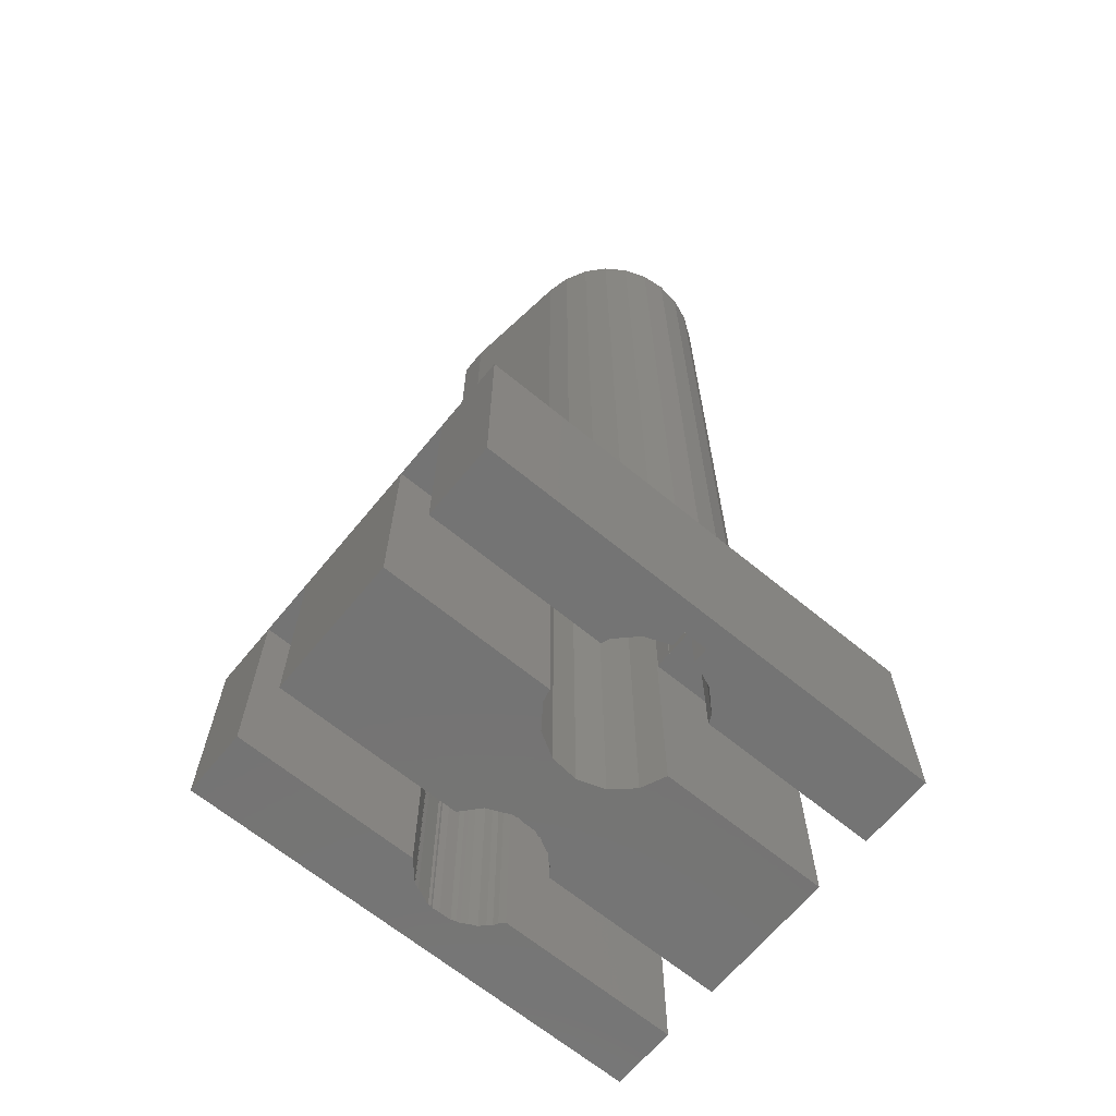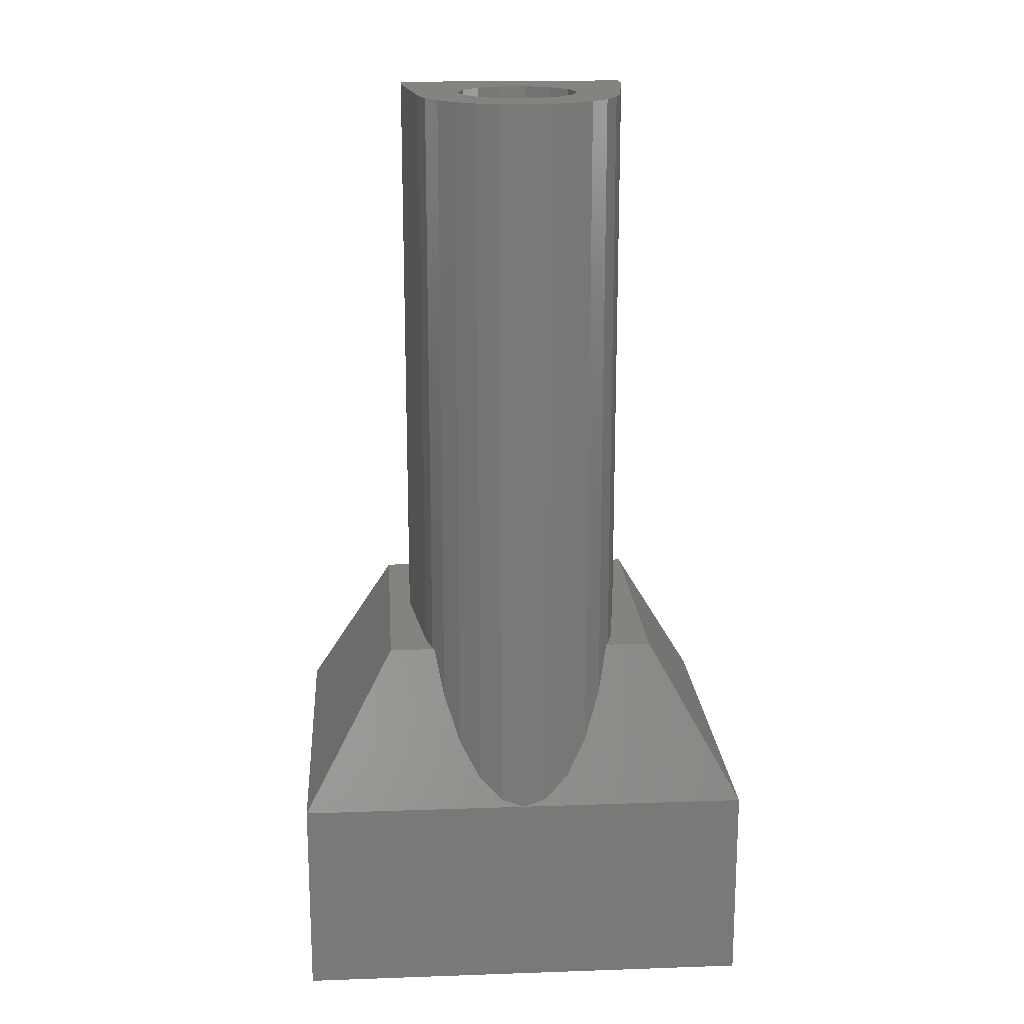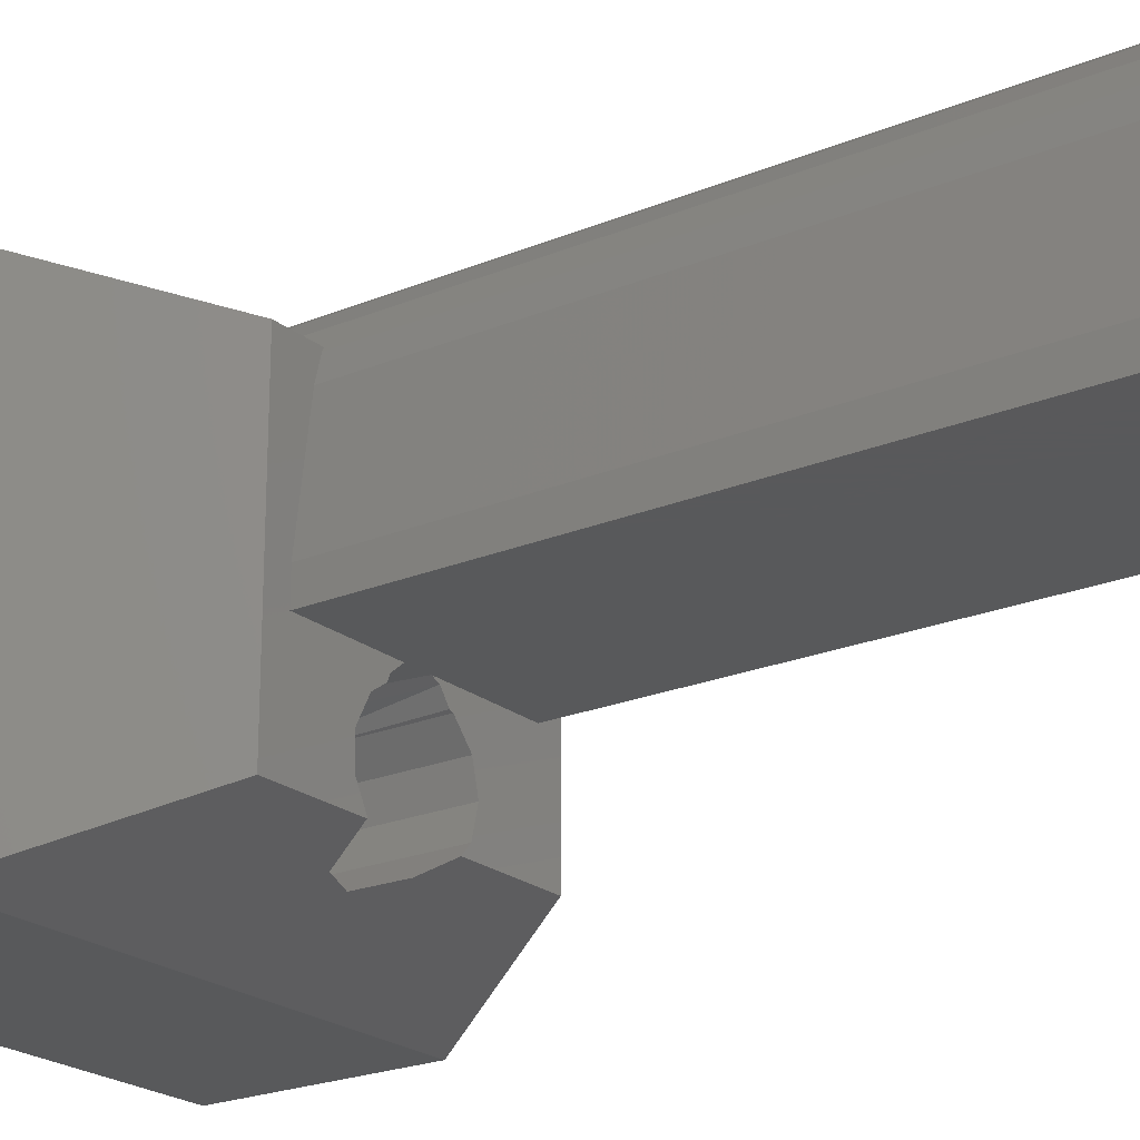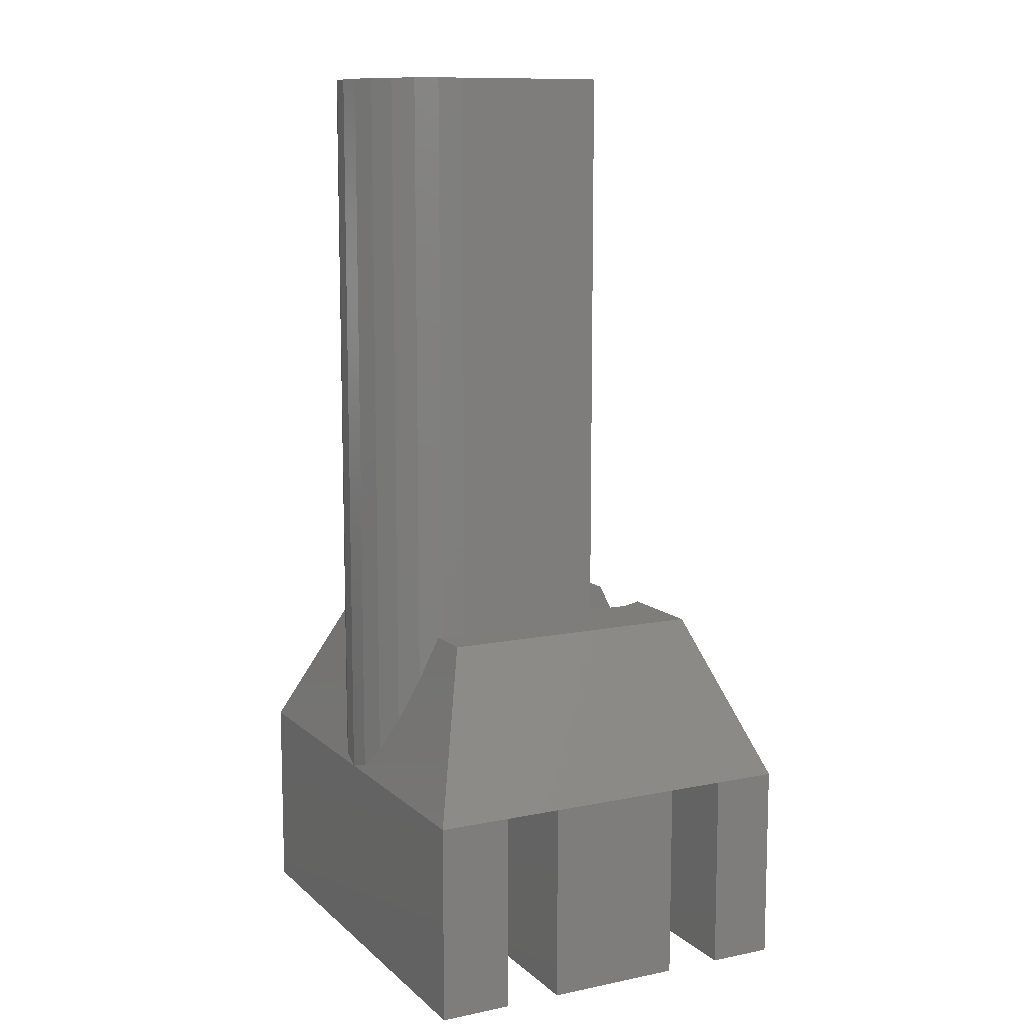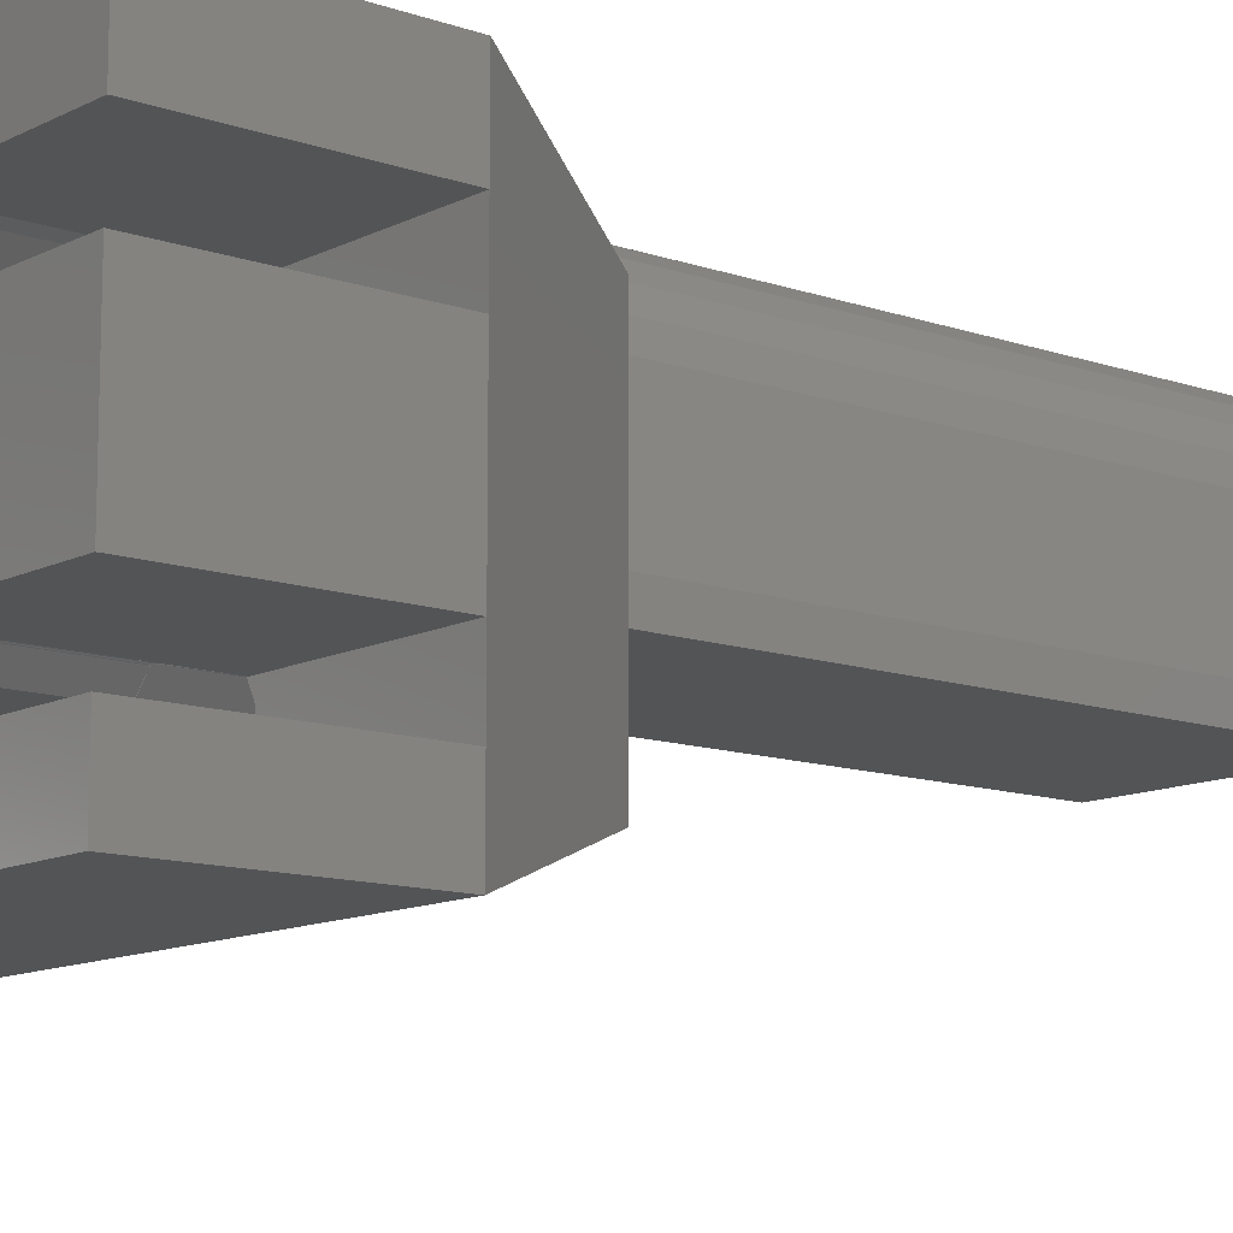
<metadata>
{"format":"stl","ext":"stl","renderer":"f3d","projection":"perspective","resolution":1024,"background":"white","views":[{"elev":-66.4,"azim":140.5,"up":"+Z"},{"elev":18.0,"azim":176.1,"up":"+Z"},{"elev":-21.9,"azim":-53.8,"up":"+Y"},{"elev":10.5,"azim":-117.0,"up":"+Z"},{"elev":-11.7,"azim":-129.9,"up":"+Y"}]}
</metadata>
<code>
# stl→obj: 272 verts, 574 faces
v -16 -13 14
v -16 -13 0
v 16 -13 0
v 16 -13 14
v -16 -8.5 0
v -3.158 -8.839 0
v -3.464 -8.5 0
v -2.994 -9.152 0
v -2.683 -9.367 0
v -2.351 -9.736 0
v -1.78 -9.99 0
v -1.418 -10.24 0
v -0.832 -10.41 0
v 0.005832 -10.41 0
v 0.832 -10.41 0
v 0.6346 -10.41 0
v 0.4821 -10.47 0
v 1.959 -9.911 0
v 2.272 -9.792 0
v 2.303 -9.758 0
v 2.351 -9.736 0
v 3.464 -8.5 0
v 16 -8.5 0
v -1.146 -10.27 0
v -16 -8.5 14
v -9.6 -9.1 25
v -9.6 9.8 25
v -16 9 14
v -16 14 14
v -16 5 14
v -16 -4.5 14
v -1.418 -10.24 21.78
v 9.6 -9.1 25
v 2.885 -9.1 25
v 2.272 -9.792 23.05
v 0.4821 -10.47 21.13
v -3.022 -9.1 25
v -2.994 -9.152 24.85
v 9.6 9.8 25
v 16 -4.5 14
v 16 -8.5 14
v 16 5 14
v 16 9 14
v 16 14 14
v 3.464 -8.5 14
v 2.351 -9.736 14
v 2.303 -9.758 14
v 3.542 -8.359 25
v 3.542 -8.359 14
v 2.814 -9.181 14
v 1.959 -9.911 14
v 0.4821 -10.47 14
v 1.855 -9.95 14
v 0.832 -10.41 14
v 0.6346 -10.41 14
v 0.6349 -10.41 14
v 0.005832 -10.41 14
v -0.832 -10.41 14
v 0.004944 -10.41 14
v -1.146 -10.27 14
v 0.482 -10.47 14
v 0.4819 -10.47 14
v -0.6805 -10.33 14
v -2.683 -9.367 14
v -1.78 -9.99 14
v -2.351 -9.736 14
v -3.884 -7.457 25
v -3.158 -8.839 14
v -3.67 -7.864 14
v -3.884 -7.457 14
v -3.464 -8.5 14
v -3.464 -4.5 14
v -3.158 -4.161 14
v -3.67 -5.136 14
v -3.884 -5.543 14
v -16 -4.5 0
v -3.464 -4.5 0
v -16 5 0
v -4.373 5 0
v -4.373 5 14
v -3.944 9 14
v -4.404 7.925 14
v -4.421 6.158 14
v -4.402 6.11 14
v -4.402 5.064 14
v -16 9 0
v -3.944 9 0
v -16 14 0
v 16 14 0
v 0 14 14
v -5.728 11.02 21.79
v -6.384 9.8 25
v -4.61 12.27 18.54
v -3.228 13.21 16.07
v -1.661 13.8 14.52
v -8 -2 25
v -8 0 25
v -6.938 7.929 25
v -6.519 9.549 25
v -1.796 -2.694 25
v -2.994 -3.848 25
v -2.01 -3.168 25
v -3.884 -5.543 25
v -0.9352 -2 25
v 2.272 -3.208 25
v 3.542 -4.641 25
v 8 -2 25
v 0.8082 -2 25
v 1.363 -2.246 25
v 4 -6.5 25
v 2.022 -3.113 25
v 8 0 25
v 6.384 9.8 25
v 6.519 9.549 25
v 6.938 7.929 25
v 1.661 13.8 14.52
v 3.228 13.21 16.07
v 4.61 12.27 18.54
v 5.728 11.02 21.79
v 16 9 0
v 4.287 5 14
v 4.5 6 14
v 4.419 6.382 14
v 4.404 7.925 14
v 3.944 9 14
v 3.944 9 0
v 4.287 5 0
v 16 5 0
v 16 -4.5 0
v 3.464 -4.5 14
v 4 -6.5 14
v 2.814 -3.819 14
v 3.542 -4.641 14
v 2.351 -3.264 14
v 2.303 -3.243 14
v 3.464 -4.5 0
v -3.158 -4.161 0
v -2.994 -3.848 0
v -3.641 3.355 0
v -2.25 2.103 0
v -0.4704 1.525 0
v -2.351 -3.264 0
v 3.011 2.656 0
v -1.78 -3.01 0
v 4.111 4.17 0
v 2.351 -3.264 0
v 2.303 -3.243 0
v 2.272 -3.208 0
v 1.959 -3.089 0
v 0.832 -2.587 0
v 0.6346 -2.587 0
v 0.4821 -2.529 0
v 0.005832 -2.587 0
v -0.832 -2.587 0
v -1.146 -2.727 0
v -1.418 -2.76 0
v 1.391 1.72 0
v -2.683 -3.633 0
v -4.402 5.064 55
v -3.641 3.355 55
v -4.402 6.936 55
v -4.402 6.11 35
v -4.402 6.936 35
v -4.421 6.158 35
v -4.404 7.925 35
v -3.709 9.548 0
v -3.709 9.548 35
v 0.8 12.44 0
v 3.709 9.548 0
v -0.8 11.43 0
v -0.8 12.44 0
v -2.443 10.78 0
v 2.443 10.78 0
v 0.8 11.43 0
v 0 14 65
v 1.661 13.8 65
v -1.661 13.8 65
v -3.228 13.21 65
v -4.61 12.27 65
v -5.728 11.02 65
v -6.519 9.549 65
v -6.938 7.929 65
v -8 0 65
v -8 -2 65
v -0.9269 -2 24.61
v -0.8974 -2 24.1
v -0.107 -2 22.45
v 0.3476 -2 21.67
v 8 -2 65
v -2.992 -3.846 14.02
v -2.991 -3.846 14.01
v -2.281 -3.356 22.44
v -1.418 -2.76 14.01
v -2.683 -3.633 14
v -1.78 -3.01 14
v 8 0 65
v 6.938 7.929 65
v 6.519 9.549 65
v 5.728 11.02 65
v 3.54 -4.639 14.02
v 1.959 -3.089 14
v 2.272 -3.208 14
v 1.855 -3.05 14
v 0.482 -2.529 14
v 0.6349 -2.587 14
v 4.61 12.27 65
v 3.228 13.21 65
v 4.404 7.925 35
v 3.709 9.548 35
v 4.419 6.382 35
v 4.5 6 55
v 4.111 7.83 55
v 4.111 7.83 35
v 4.111 4.17 55
v -2.351 -3.264 14
v -1.146 -2.727 14
v -1.418 -2.76 14
v -0.6805 -2.67 14
v -0.832 -2.587 14
v 0.004944 -2.587 14
v 0.005832 -2.587 14
v 0.4821 -2.529 14
v 0.6346 -2.587 14
v 0.832 -2.587 14
v 3.011 2.656 55
v 1.391 1.72 55
v -0.4704 1.525 55
v -2.25 2.103 55
v -3.641 8.645 55
v -2.25 9.897 55
v -2.587 9.245 55
v -0.4704 10.48 55
v 0.9235 10.05 55
v 1.391 10.28 55
v 2.587 9.245 55
v 3.011 9.344 55
v 3.739 7.801 55
v 4.15 6 55
v 3.739 4.199 55
v 2.587 2.755 55
v 0.9235 1.954 55
v -0.9235 1.954 55
v -3.739 4.199 55
v -2.587 2.755 55
v -0.9235 10.05 55
v -3.739 7.801 55
v -4.15 6 55
v -3.641 8.645 35
v -2.443 10.78 35
v -0.8 11.43 35
v -0.8 12.44 35
v 0.8 12.44 35
v -0.4704 10.48 35
v 0.8 11.43 35
v 2.443 10.78 35
v 1.391 10.28 35
v 3.011 9.344 35
v -2.25 9.897 35
v 0.9235 1.954 65
v 0.9235 10.05 65
v 2.587 9.245 65
v -4.15 6 65
v -3.739 7.801 65
v -2.587 9.245 65
v 3.739 7.801 65
v -0.9235 10.05 65
v 4.15 6 65
v -3.739 4.199 65
v 3.739 4.199 65
v 2.587 2.755 65
v -0.9235 1.954 65
v -2.587 2.755 65
f 1 2 3
f 4 1 3
f 2 5 3
f 6 5 7
f 8 5 6
f 9 5 8
f 10 5 9
f 11 5 10
f 12 5 11
f 13 5 12
f 3 5 13
f 14 3 13
f 15 3 16
f 3 14 17
f 3 17 16
f 18 3 15
f 19 3 18
f 3 19 20
f 3 20 21
f 21 22 3
f 3 22 23
f 13 12 24
f 2 1 5
f 5 1 25
f 1 26 25
f 25 26 27
f 28 27 29
f 30 27 28
f 31 27 30
f 25 27 31
f 26 1 4
f 32 26 4
f 33 34 4
f 34 35 4
f 35 36 4
f 36 32 4
f 37 26 38
f 32 38 26
f 39 33 4
f 40 39 41
f 41 39 4
f 42 39 40
f 43 39 42
f 44 39 43
f 4 3 23
f 41 4 23
f 22 45 23
f 23 45 41
f 21 46 22
f 22 46 45
f 20 47 21
f 21 47 46
f 34 48 35
f 35 48 49
f 35 49 50
f 35 50 47
f 35 47 20
f 35 20 19
f 35 19 51
f 35 51 36
f 52 36 53
f 51 53 36
f 51 19 18
f 15 54 18
f 18 54 51
f 16 55 15
f 15 55 56
f 15 56 54
f 55 16 52
f 52 16 17
f 52 17 57
f 57 17 14
f 13 58 14
f 14 58 59
f 14 59 57
f 24 60 13
f 13 60 58
f 36 52 32
f 32 52 61
f 32 61 62
f 32 62 63
f 32 63 60
f 32 60 24
f 32 24 12
f 64 38 65
f 32 12 65
f 32 65 38
f 38 64 9
f 38 9 8
f 65 12 11
f 10 66 11
f 11 66 65
f 10 9 64
f 66 10 64
f 67 37 38
f 68 69 67
f 68 67 38
f 8 68 38
f 70 67 69
f 6 68 8
f 6 7 71
f 68 6 71
f 5 25 7
f 7 25 71
f 72 73 74
f 72 74 31
f 74 75 31
f 75 70 31
f 70 69 31
f 69 68 71
f 69 71 31
f 25 31 71
f 31 76 77
f 72 31 77
f 76 31 78
f 78 31 30
f 78 30 79
f 79 30 80
f 81 82 28
f 28 82 83
f 83 84 28
f 28 84 85
f 85 80 28
f 28 80 30
f 28 86 87
f 81 28 87
f 86 28 88
f 88 28 29
f 88 29 89
f 89 29 90
f 89 90 44
f 91 27 92
f 29 27 93
f 29 93 94
f 29 94 95
f 29 95 90
f 93 27 91
f 67 26 37
f 96 26 67
f 27 26 96
f 97 98 27
f 27 96 97
f 99 27 98
f 92 27 99
f 100 101 102
f 103 96 67
f 101 96 103
f 100 96 101
f 104 96 100
f 105 106 107
f 107 108 109
f 110 48 107
f 111 107 109
f 112 107 39
f 111 105 107
f 106 110 107
f 48 33 107
f 34 33 48
f 33 39 107
f 39 113 114
f 39 114 115
f 115 112 39
f 90 116 44
f 44 116 117
f 117 118 44
f 118 119 44
f 119 113 44
f 44 113 39
f 43 120 89
f 44 43 89
f 42 121 43
f 43 121 122
f 43 122 123
f 43 123 124
f 124 125 43
f 125 126 120
f 43 125 120
f 127 121 128
f 128 121 42
f 40 129 128
f 42 40 128
f 130 40 41
f 49 41 45
f 49 45 50
f 45 46 50
f 131 41 49
f 132 130 133
f 133 41 131
f 130 41 133
f 130 132 134
f 50 46 47
f 135 134 132
f 130 136 129
f 40 130 129
f 50 49 49
f 49 49 49
f 110 131 48
f 48 131 49
f 48 49 49
f 49 49 48
f 61 52 61
f 56 52 53
f 61 52 56
f 51 54 53
f 53 54 56
f 57 59 61
f 52 57 61
f 56 55 61
f 55 52 61
f 59 58 63
f 63 58 60
f 63 62 59
f 59 62 61
f 61 62 61
f 65 66 64
f 70 75 103
f 103 75 75
f 70 103 67
f 70 67 70
f 70 70 70
f 69 70 70
f 70 70 75
f 75 70 75
f 75 75 75
f 75 75 75
f 75 75 74
f 75 74 73
f 101 75 73
f 73 137 138
f 73 138 101
f 75 101 103
f 75 103 75
f 72 77 137
f 73 72 137
f 76 78 77
f 77 78 79
f 77 79 139
f 77 139 140
f 140 141 77
f 142 143 144
f 145 127 128
f 145 128 143
f 136 128 129
f 146 128 136
f 147 128 146
f 148 128 147
f 149 128 148
f 150 128 149
f 151 128 150
f 143 128 152
f 143 152 153
f 143 153 154
f 143 154 155
f 143 155 156
f 143 156 144
f 157 143 142
f 138 157 158
f 142 158 157
f 141 157 138
f 141 138 77
f 137 77 138
f 152 128 151
f 159 160 139
f 80 159 139
f 79 80 139
f 80 85 159
f 161 162 163
f 159 162 161
f 84 162 159
f 85 84 159
f 164 162 84
f 83 164 84
f 82 165 164
f 83 82 164
f 81 87 166
f 165 81 167
f 167 81 166
f 82 81 165
f 86 88 87
f 168 88 89
f 126 89 120
f 169 89 126
f 170 88 171
f 172 88 170
f 173 174 89
f 171 88 168
f 174 168 89
f 166 88 172
f 87 88 166
f 173 89 169
f 90 175 116
f 116 175 176
f 95 177 90
f 90 177 175
f 94 178 95
f 95 178 177
f 93 179 94
f 94 179 178
f 91 180 93
f 93 180 179
f 99 181 92
f 92 181 180
f 92 180 91
f 98 182 99
f 99 182 181
f 97 183 98
f 98 183 182
f 96 184 97
f 97 184 183
f 185 186 104
f 184 96 104
f 108 107 184
f 187 184 104
f 186 187 104
f 187 188 184
f 188 108 184
f 107 189 184
f 100 190 191
f 104 100 185
f 185 100 191
f 192 190 100
f 102 192 100
f 193 194 195
f 191 190 158
f 158 194 191
f 144 156 195
f 156 193 195
f 193 191 194
f 190 138 158
f 192 101 190
f 102 101 192
f 101 138 190
f 189 107 112
f 196 189 112
f 112 115 197
f 196 112 197
f 115 114 198
f 197 115 198
f 113 119 199
f 114 113 198
f 198 113 199
f 110 106 131
f 131 106 133
f 135 132 200
f 200 133 133
f 200 133 106
f 200 106 135
f 135 106 105
f 135 105 147
f 105 148 147
f 201 149 148
f 202 203 201
f 202 201 148
f 105 202 148
f 111 202 105
f 111 109 202
f 109 204 205
f 202 109 203
f 203 109 205
f 108 188 204
f 109 108 204
f 119 118 206
f 199 119 206
f 117 207 118
f 118 207 206
f 116 176 117
f 117 176 207
f 125 124 208
f 125 208 209
f 125 209 126
f 209 169 126
f 210 208 123
f 123 208 124
f 123 122 210
f 210 122 211
f 210 211 212
f 210 212 213
f 211 122 214
f 214 122 121
f 214 121 127
f 214 127 145
f 146 136 134
f 134 136 130
f 135 147 146
f 134 135 146
f 200 132 133
f 133 200 133
f 133 133 133
f 133 133 131
f 49 49 131
f 49 49 49
f 194 158 142
f 215 194 142
f 215 142 144
f 195 215 144
f 155 216 217
f 217 216 218
f 155 217 217
f 193 155 217
f 156 155 193
f 216 155 154
f 219 216 154
f 219 154 153
f 220 219 153
f 221 220 153
f 152 222 221
f 153 152 221
f 151 223 222
f 152 151 222
f 223 151 150
f 205 223 150
f 224 205 150
f 224 150 149
f 201 224 149
f 214 145 225
f 225 145 143
f 225 143 226
f 226 143 157
f 226 157 227
f 227 157 141
f 227 141 228
f 228 141 140
f 228 140 160
f 160 140 139
f 229 230 161
f 231 230 232
f 233 232 234
f 235 234 236
f 237 236 212
f 238 211 214
f 239 214 225
f 240 225 226
f 241 226 227
f 242 227 228
f 243 228 160
f 161 160 159
f 244 228 243
f 161 243 160
f 241 227 242
f 240 226 241
f 239 225 240
f 237 211 238
f 238 214 239
f 237 212 211
f 235 236 237
f 233 234 235
f 245 232 233
f 231 232 245
f 246 230 231
f 247 161 246
f 161 230 246
f 161 247 243
f 242 228 244
f 248 229 161
f 163 248 161
f 167 249 165
f 165 249 250
f 250 251 252
f 163 165 248
f 253 254 255
f 256 255 209
f 257 209 208
f 213 208 210
f 256 209 257
f 258 254 253
f 253 255 256
f 258 252 254
f 250 252 258
f 250 258 248
f 250 248 165
f 165 163 162
f 165 162 164
f 257 208 213
f 172 249 167
f 166 172 167
f 170 250 249
f 172 170 249
f 171 251 250
f 170 171 250
f 168 252 251
f 171 168 251
f 252 168 254
f 254 168 174
f 173 255 254
f 174 173 254
f 169 209 255
f 173 169 255
f 183 184 189
f 259 183 196
f 196 183 189
f 260 261 206
f 262 263 183
f 263 264 175
f 178 183 177
f 179 183 178
f 180 183 179
f 181 183 180
f 182 183 181
f 261 265 199
f 264 266 176
f 177 263 175
f 177 183 263
f 266 260 207
f 264 176 175
f 176 266 207
f 207 260 206
f 206 261 199
f 265 267 197
f 199 265 198
f 268 262 183
f 197 267 196
f 267 269 196
f 269 270 196
f 270 259 196
f 265 197 198
f 271 272 183
f 259 271 183
f 272 268 183
f 187 217 218
f 204 187 220
f 220 187 218
f 188 187 204
f 186 217 217
f 187 186 217
f 185 191 193
f 217 185 193
f 217 186 185
f 215 195 194
f 201 203 224
f 224 203 205
f 204 220 221
f 223 204 222
f 222 204 221
f 205 204 223
f 212 236 213
f 213 236 257
f 220 218 219
f 219 218 216
f 257 236 234
f 256 257 234
f 256 234 232
f 253 256 232
f 253 232 230
f 258 253 230
f 258 230 229
f 248 258 229
f 262 268 243
f 247 262 243
f 268 272 244
f 243 268 244
f 246 263 262
f 247 246 262
f 231 264 263
f 246 231 263
f 245 266 264
f 231 245 264
f 233 260 266
f 245 233 266
f 235 261 260
f 233 235 260
f 265 261 237
f 237 261 235
f 267 265 238
f 238 265 237
f 267 238 269
f 269 238 239
f 269 239 270
f 270 239 240
f 270 240 259
f 259 240 241
f 259 241 271
f 271 241 242
f 271 242 272
f 272 242 244

</code>
